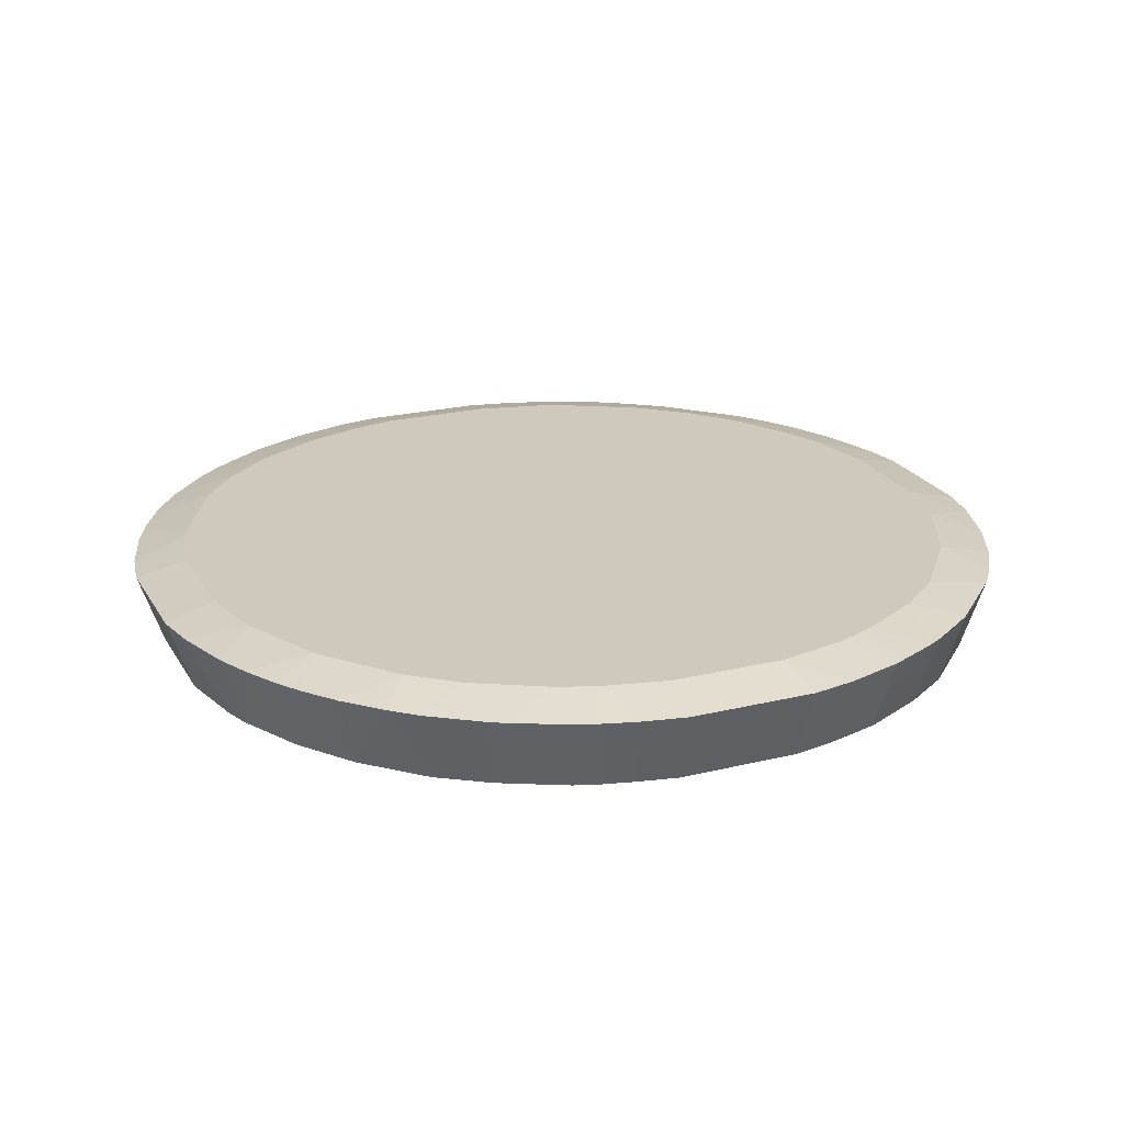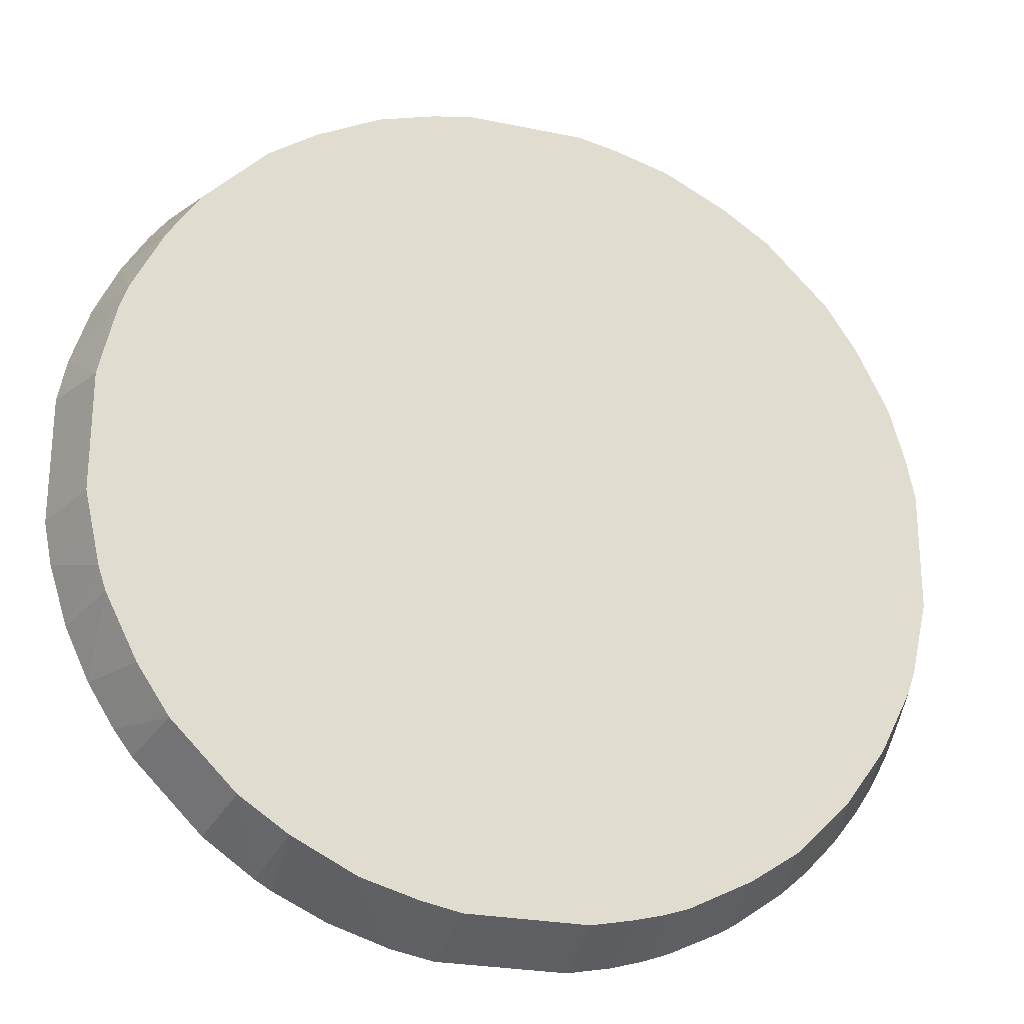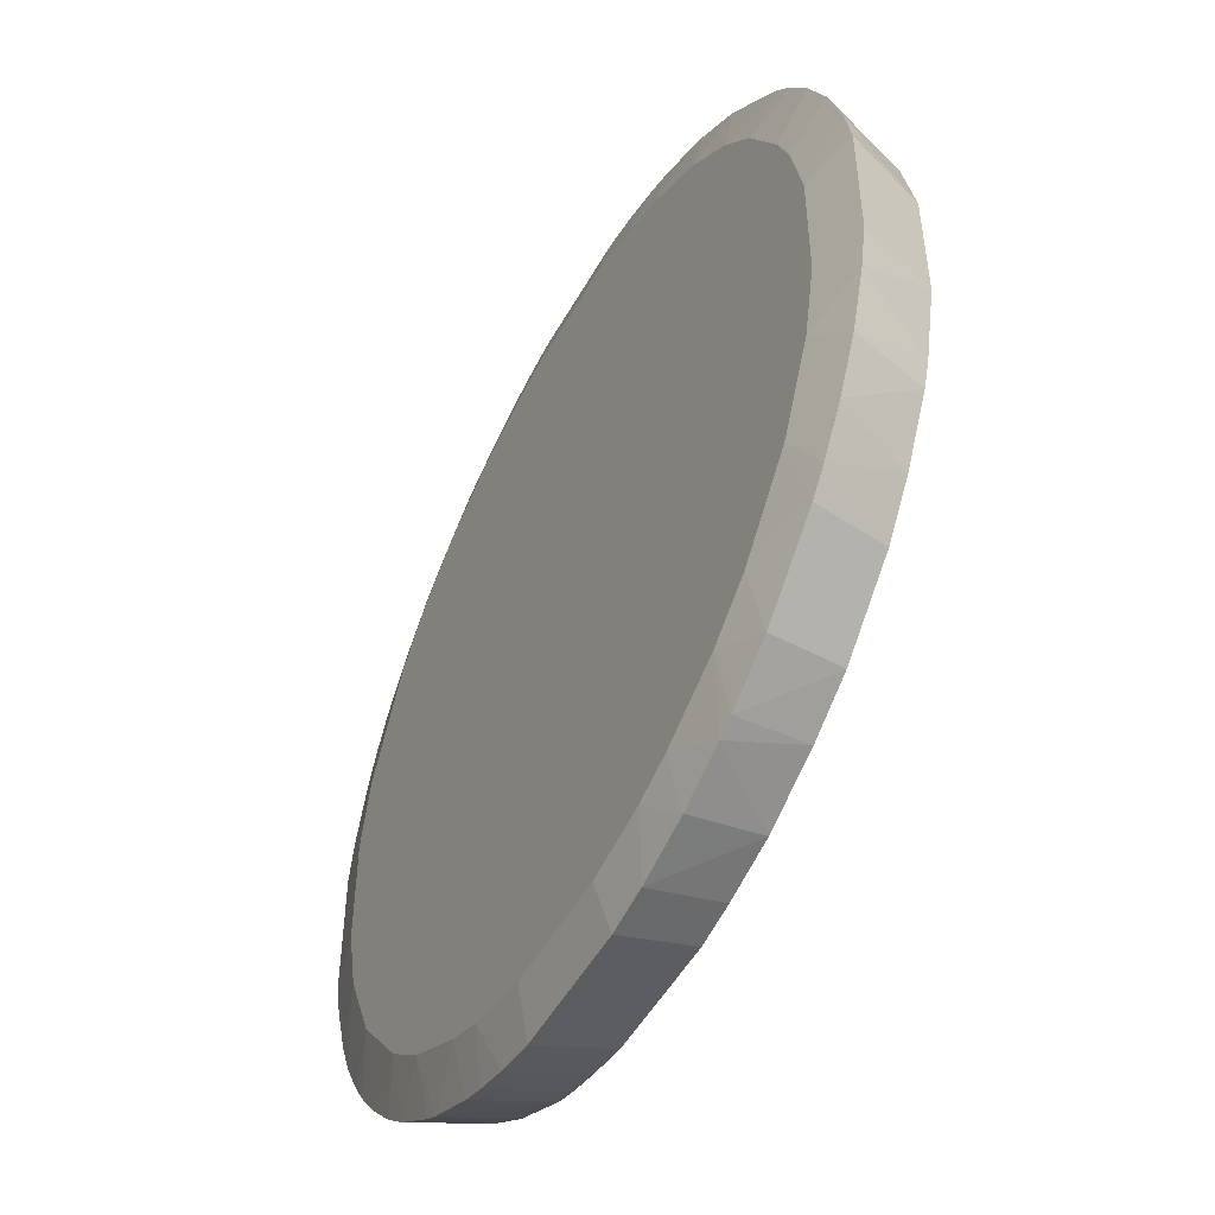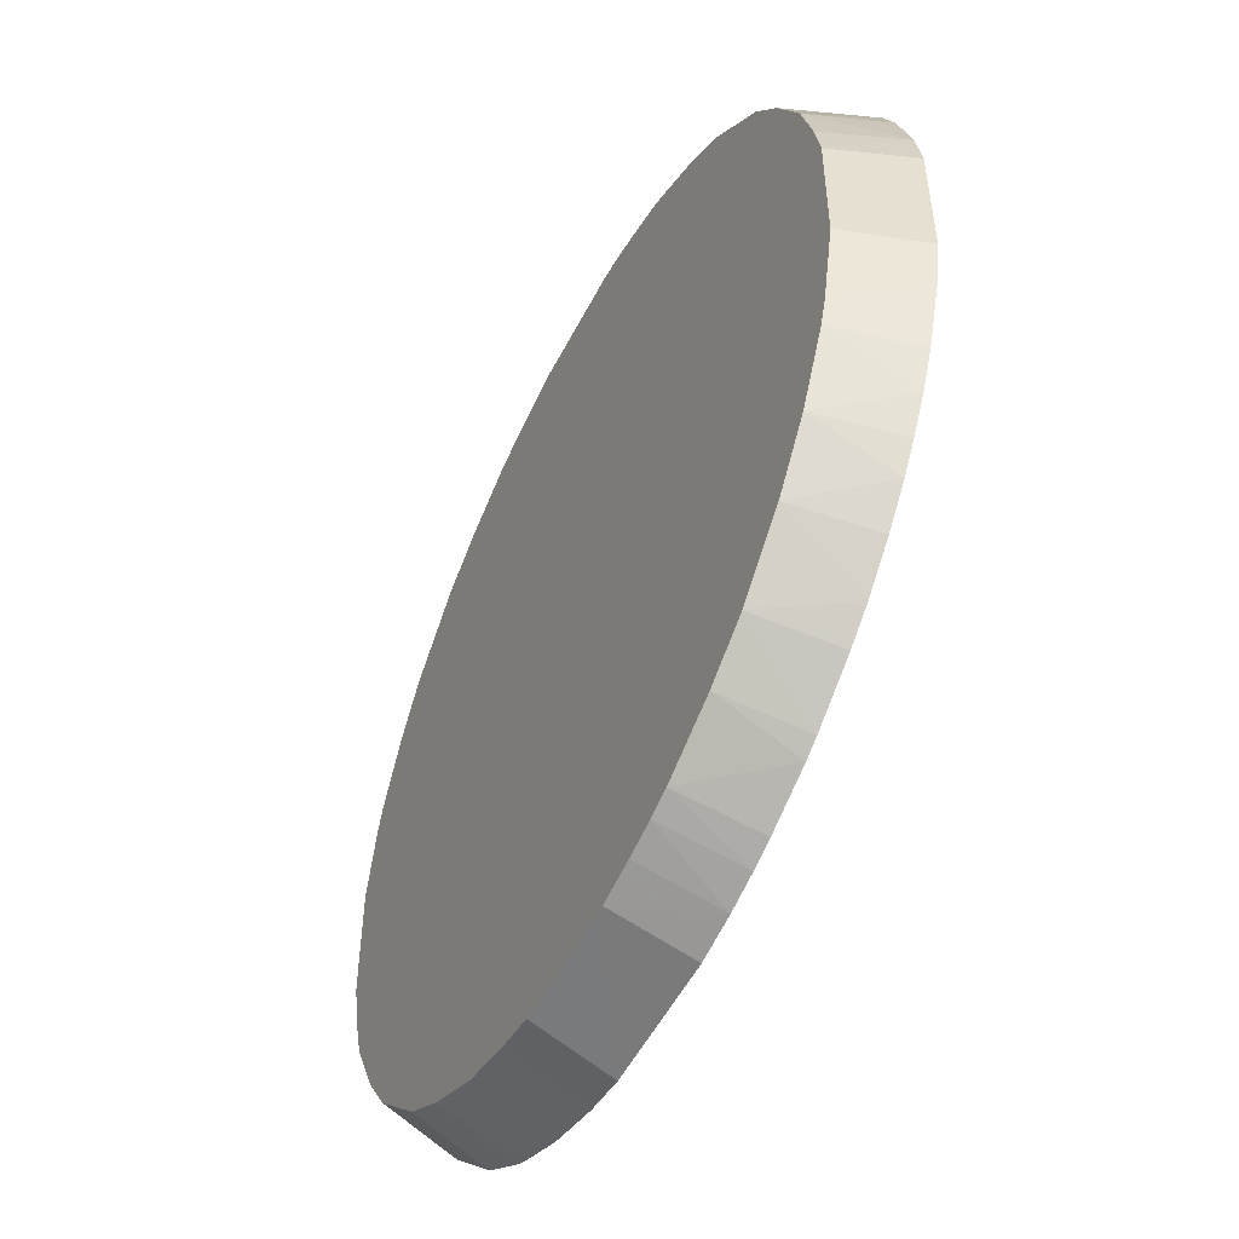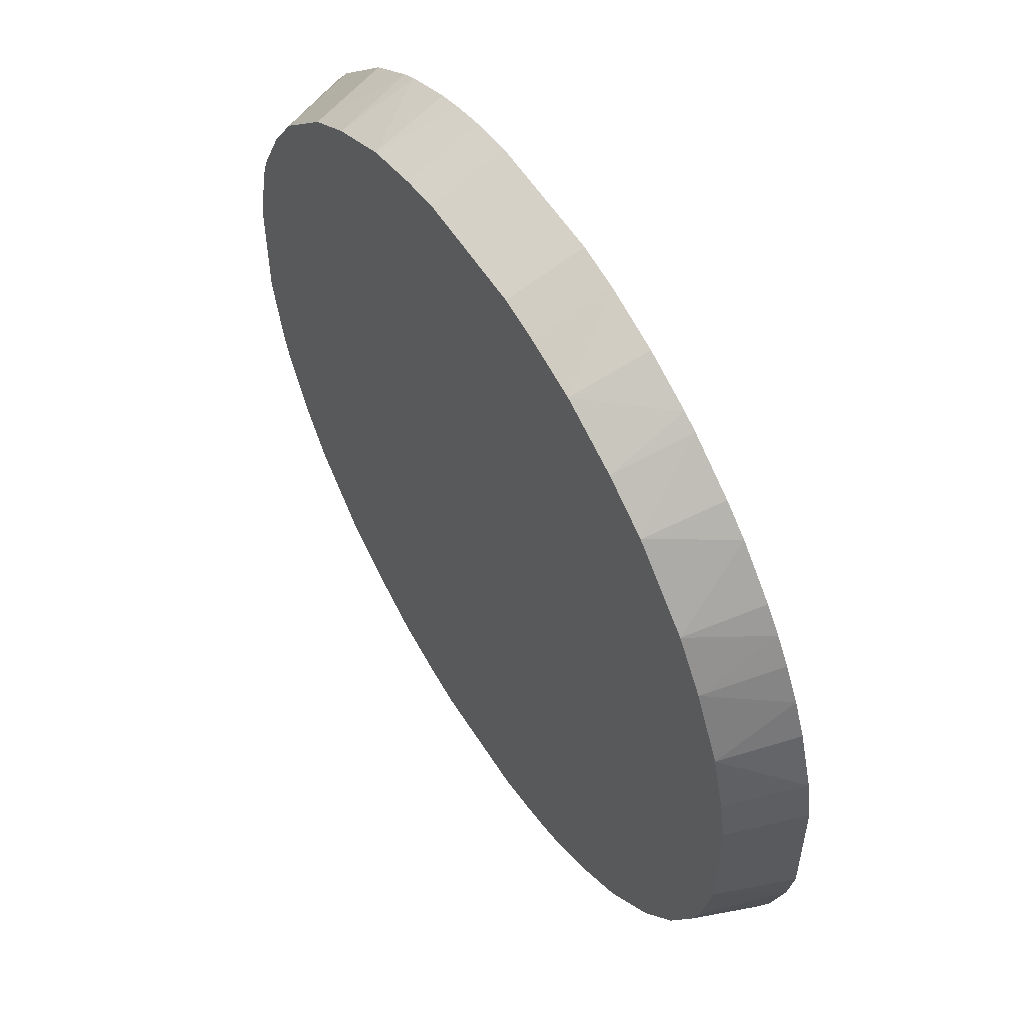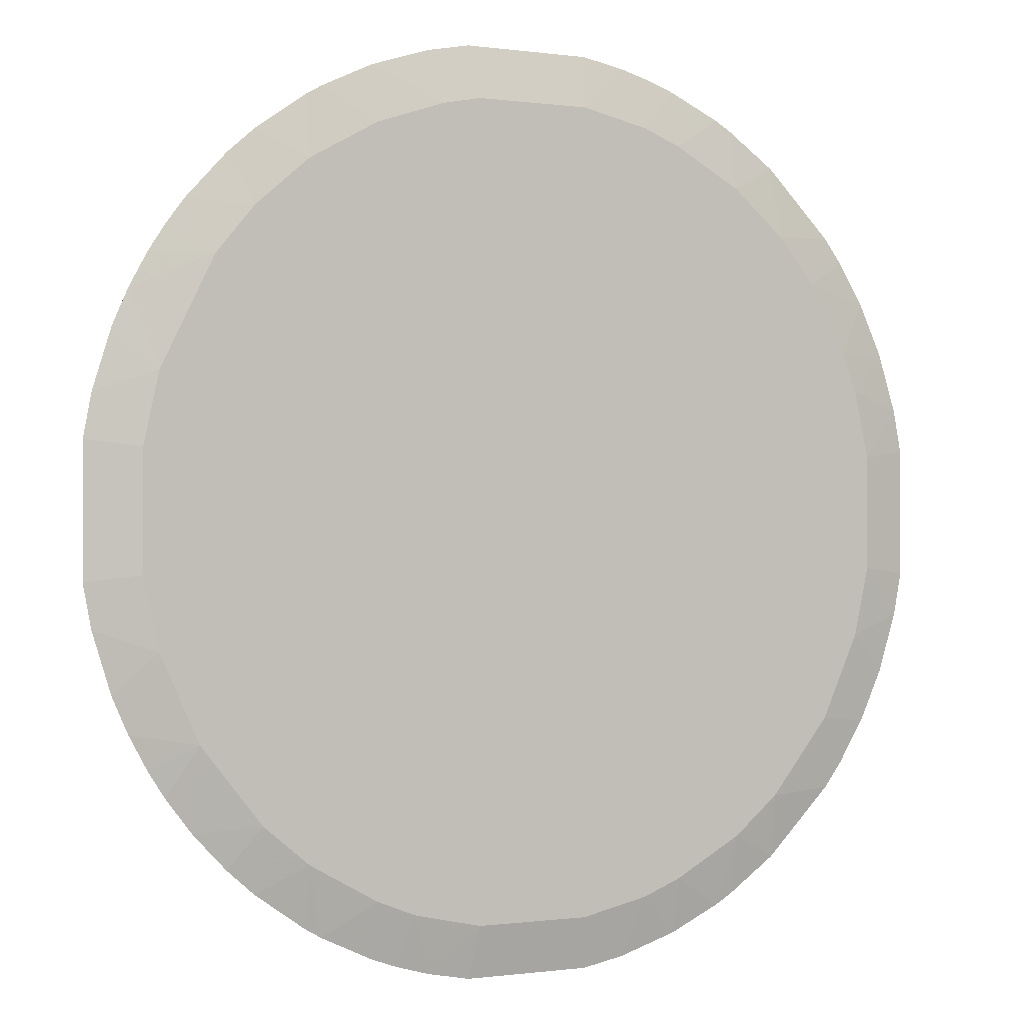
<metadata>
{"format":"obj","ext":"obj","renderer":"f3d","projection":"perspective","resolution":1024,"background":"white","views":[{"elev":22.5,"azim":157.2,"up":"+Y"},{"elev":-25.2,"azim":-18.6,"up":"+Z"},{"elev":-50.9,"azim":-118.4,"up":"+Z"},{"elev":-52.9,"azim":63.3,"up":"+Z"},{"elev":56.0,"azim":58.3,"up":"+Z"},{"elev":-0.3,"azim":152.0,"up":"+Z"}]}
</metadata>
<code>
v 0.3567 0.095 -0.3663
v -0.5692 0.07918 0.08113
v 0.4348 0.095 -0.2687
v -0.4348 0.095 -0.2687
v 0.21 0.095 -0.4641
v 0.21 0.095 0.4641
v 0.537 -0.015 0.07654
v 0.537 -0.015 -0.07654
v 0.4377 0.07906 -0.3728
v -0.2764 0.07918 -0.5041
v -0.3426 -0.015 -0.4244
v -0.3426 -0.015 0.4244
v 0.08123 0.07918 -0.5692
v 0.5349 0.07907 -0.2108
v -0.5349 0.07906 0.2107
v -0.4244 -0.015 -0.3425
v -0.4244 -0.015 0.3425
v -0.5587 0.07921 0.1355
v 0.5032 0.095 0.07312
v 0.5032 0.095 -0.07312
v 0.1356 0.07921 -0.5587
v 0.1221 0.095 0.4935
v -0.5063 -0.015 -0.1994
v -0.5063 -0.015 0.1994
v -0.4474 0.07897 0.361
v 0.4152 0.095 0.298
v 0.1278 -0.015 0.5267
v 0.1278 -0.015 -0.5267
v -0.4707 0.07911 0.33
v 0.4921 0.07909 0.2974
v -0.07322 0.095 0.5032
v -0.07322 0.095 -0.5032
v -0.4707 0.07911 -0.33
v -0.5041 0.07918 0.2764
v 0.492 0.07909 -0.2974
v 0.4142 -0.015 -0.3528
v 0.5692 0.07918 0.08112
v 0.5588 0.07921 -0.1355
v 0.298 0.095 0.4152
v 0.298 0.095 -0.4152
v -0.1612 0.095 0.4836
v -0.1612 0.095 -0.4836
v -0.4653 -0.015 -0.2812
v -0.4653 -0.015 0.2812
v 0.5153 0.07921 -0.2549
v -0.1786 0.07912 0.5465
v -0.4641 0.095 0.21
v 0.4836 0.095 -0.1612
v 0.4836 0.095 0.1612
v -0.1356 0.07921 -0.5587
v 0.4708 0.07912 -0.3301
v 0.1356 0.07921 0.5588
v 0.1687 -0.015 -0.5165
v -0.1994 -0.015 -0.5062
v -0.1994 -0.015 0.5062
v 0.2764 0.07919 -0.5042
v 0.5267 -0.015 0.1277
v 0.5165 -0.015 -0.1687
v -0.2812 -0.015 -0.4653
v -0.2812 -0.015 0.4653
v -0.3566 0.095 -0.3664
v 0.07665 -0.015 0.537
v 0.07665 -0.015 -0.537
v 0.3664 0.095 0.3566
v -0.5692 0.07918 -0.08112
v -0.3664 0.095 0.3567
v -0.07665 -0.015 0.537
v -0.07665 -0.015 -0.537
v 0.2812 -0.015 -0.4653
v 0.2812 -0.015 0.4653
v -0.2974 0.07909 0.492
v 0.2764 0.07918 0.5041
v -0.5165 -0.015 0.1686
v -0.5165 -0.015 -0.1686
v 0.5349 0.07906 0.2107
v -0.2974 0.07909 -0.492
v -0.4474 0.07897 -0.361
v -0.4837 0.095 -0.1611
v -0.4837 0.095 0.1611
v -0.3611 0.07897 -0.4473
v 0.1994 -0.015 -0.5063
v 0.1994 -0.015 0.5063
v 0.2107 0.07906 0.535
v 0.4653 -0.015 -0.2812
v 0.4653 -0.015 0.2812
v 0.5587 0.07921 0.1355
v 0.3956 0.07917 0.4172
v 0.3956 0.07917 -0.4172
v 0.1612 0.095 -0.4837
v -0.298 0.095 0.4152
v -0.298 0.095 -0.4152
v 0.5692 0.07918 -0.08112
v -0.2765 0.07918 0.5041
v 0.1785 0.07912 -0.5465
v 0.4474 0.07898 0.3611
v -0.3611 0.07897 0.4473
v 0.07322 0.095 0.5032
v 0.07322 0.095 -0.5032
v -0.1278 -0.015 0.5267
v -0.1278 -0.015 -0.5267
v -0.4152 0.095 0.298
v -0.08124 0.07918 -0.5692
v 0.4707 0.07911 0.33
v 0.08124 0.07918 0.5692
v 0.5062 -0.015 -0.1994
v 0.5062 -0.015 0.1994
v -0.5587 0.07921 -0.1355
v -0.1356 0.07921 0.5587
v -0.5032 0.095 0.07312
v -0.5032 0.095 -0.07312
v -0.2107 0.07906 0.5349
v -0.2108 0.07907 -0.535
v 0.4244 -0.015 0.3425
v -0.5042 0.07918 -0.2764
v 0.2107 0.07906 -0.5349
v -0.08123 0.07918 0.5692
v -0.5349 0.07906 -0.2107
v 0.2974 0.07909 -0.4921
v 0.3426 -0.015 -0.4243
v 0.3426 -0.015 0.4243
v 0.5153 0.07921 0.2549
v 0.3612 0.07898 -0.4473
v -0.537 -0.015 0.07654
v -0.537 -0.015 -0.07654
v 0.3612 0.07897 0.4473
v -0.21 0.095 -0.4641
v -0.21 0.095 0.4641
v 0.2974 0.07909 0.492
f 28 21 53
f 100 68 27
f 27 68 8
f 100 27 124
f 124 27 17
f 39 126 47
f 8 68 119
f 27 8 113
f 126 39 48
f 100 124 11
f 17 27 99
f 39 47 31
f 126 48 5
f 47 126 78
f 113 8 57
f 124 17 73
f 8 119 84
f 119 68 81
f 11 124 43
f 27 113 70
f 48 39 49
f 17 99 12
f 31 47 90
f 31 116 104
f 81 68 63
f 68 102 63
f 102 13 63
f 99 27 67
f 104 116 67
f 78 126 61
f 12 99 55
f 126 5 32
f 55 99 46
f 12 71 96
f 71 90 96
f 5 48 1
f 113 57 106
f 43 124 23
f 73 18 123
f 124 73 123
f 18 2 123
f 2 124 123
f 100 11 59
f 39 31 22
f 8 84 58
f 107 78 117
f 47 78 109
f 2 18 109
f 11 43 16
f 43 33 16
f 107 124 65
f 124 2 65
f 70 113 120
f 17 29 44
f 73 17 44
f 29 34 44
f 48 49 19
f 37 92 19
f 49 39 26
f 8 92 7
f 57 8 7
f 92 37 7
f 67 27 62
f 104 67 62
f 11 80 76
f 59 11 76
f 84 119 36
f 125 39 128
f 120 125 128
f 70 120 128
f 39 125 87
f 120 113 87
f 125 120 87
f 27 70 82
f 100 59 54
f 103 113 85
f 113 106 85
f 13 102 98
f 32 5 98
f 102 32 98
f 90 47 66
f 96 90 66
f 18 73 15
f 34 47 15
f 75 49 121
f 106 75 121
f 49 26 121
f 85 106 121
f 68 100 50
f 102 68 50
f 32 102 50
f 100 54 50
f 54 112 50
f 119 81 69
f 81 56 69
f 33 43 114
f 43 23 114
f 23 117 114
f 71 12 60
f 12 55 60
f 49 75 86
f 106 57 86
f 75 106 86
f 19 49 86
f 37 19 86
f 57 7 86
f 7 37 86
f 83 22 52
f 62 27 52
f 104 62 52
f 27 82 52
f 82 83 52
f 80 11 77
f 61 80 77
f 11 16 77
f 16 33 77
f 78 61 4
f 117 78 4
f 33 114 4
f 114 117 4
f 77 33 4
f 61 77 4
f 9 1 3
f 1 48 3
f 29 17 25
f 17 12 25
f 12 96 25
f 96 66 25
f 92 8 38
f 14 48 38
f 8 58 38
f 58 14 38
f 31 90 127
f 73 44 24
f 44 34 24
f 15 73 24
f 34 15 24
f 48 19 20
f 19 92 20
f 92 38 20
f 38 48 20
f 78 107 110
f 109 78 110
f 2 109 110
f 107 65 110
f 65 2 110
f 90 71 93
f 71 60 93
f 60 55 93
f 127 90 93
f 1 9 88
f 119 122 88
f 122 1 88
f 9 36 88
f 36 119 88
f 81 63 28
f 58 84 105
f 14 58 105
f 48 14 45
f 84 35 45
f 3 48 45
f 35 3 45
f 105 84 45
f 14 105 45
f 39 22 6
f 22 83 6
f 56 5 40
f 5 1 40
f 1 122 40
f 35 84 51
f 36 9 51
f 84 36 51
f 9 3 51
f 3 35 51
f 113 103 95
f 103 26 95
f 87 113 95
f 124 107 74
f 23 124 74
f 107 117 74
f 117 23 74
f 61 126 91
f 80 61 91
f 76 80 91
f 76 91 10
f 126 112 10
f 59 76 10
f 112 54 10
f 54 59 10
f 91 126 10
f 47 34 101
f 34 29 101
f 66 47 101
f 29 25 101
f 25 66 101
f 128 39 72
f 70 128 72
f 83 82 72
f 82 70 72
f 39 6 72
f 6 83 72
f 122 119 118
f 119 69 118
f 69 56 118
f 56 40 118
f 40 122 118
f 116 31 108
f 99 67 108
f 67 116 108
f 46 99 108
f 63 13 21
f 13 98 21
f 28 63 21
f 55 46 111
f 93 55 111
f 127 93 111
f 56 81 115
f 5 56 115
f 81 94 115
f 31 104 97
f 22 31 97
f 52 22 97
f 104 52 97
f 26 39 64
f 39 87 64
f 95 26 64
f 87 95 64
f 98 5 89
f 94 21 89
f 21 98 89
f 5 115 89
f 115 94 89
f 109 18 79
f 47 109 79
f 18 15 79
f 15 47 79
f 112 126 42
f 126 32 42
f 50 112 42
f 32 50 42
f 31 127 41
f 108 31 41
f 46 108 41
f 111 46 41
f 127 111 41
f 26 103 30
f 103 85 30
f 121 26 30
f 85 121 30
f 94 81 53
f 81 28 53
f 21 94 53

</code>
